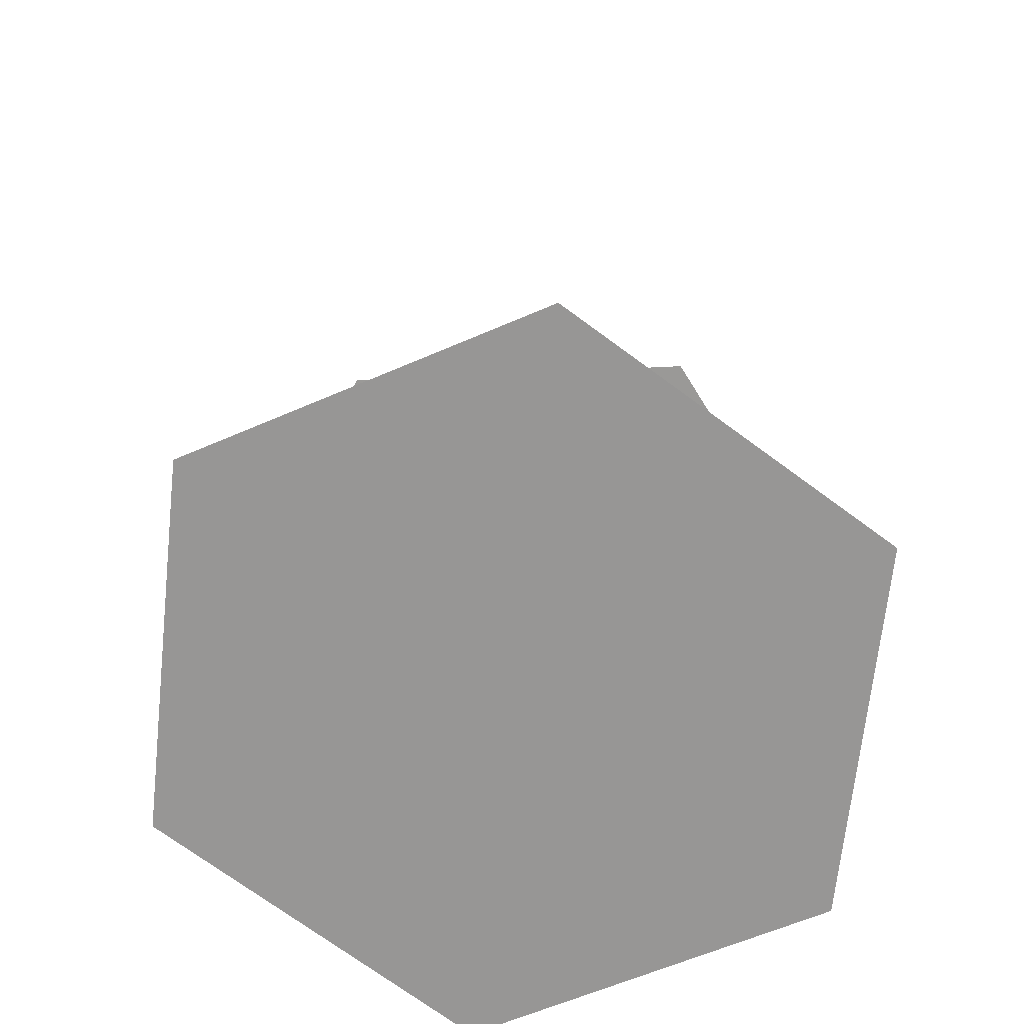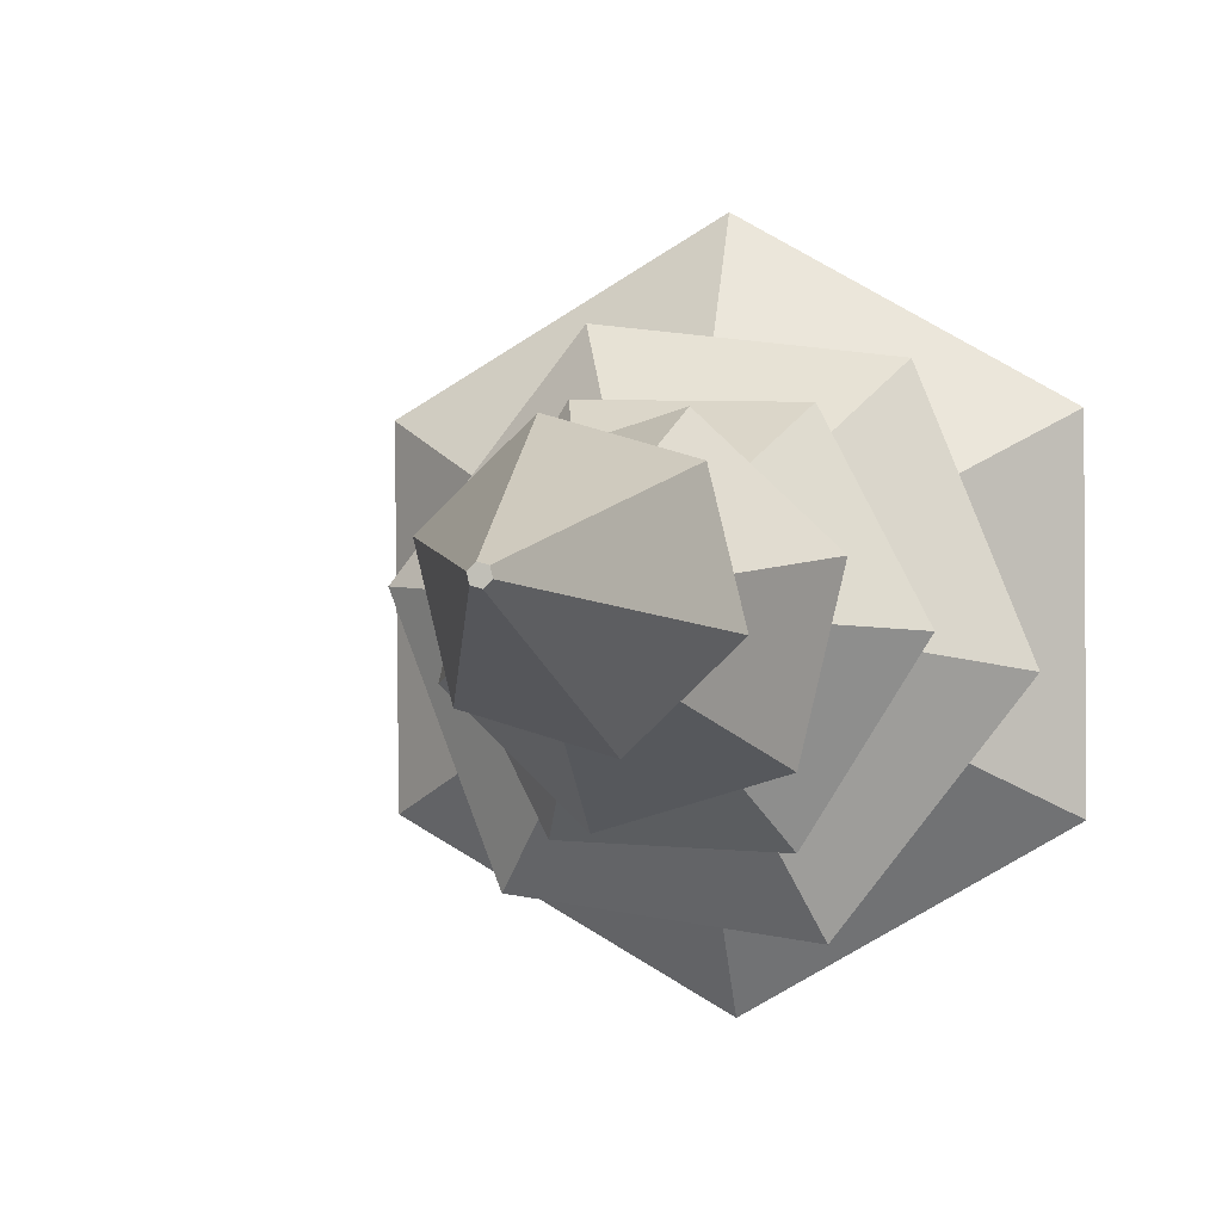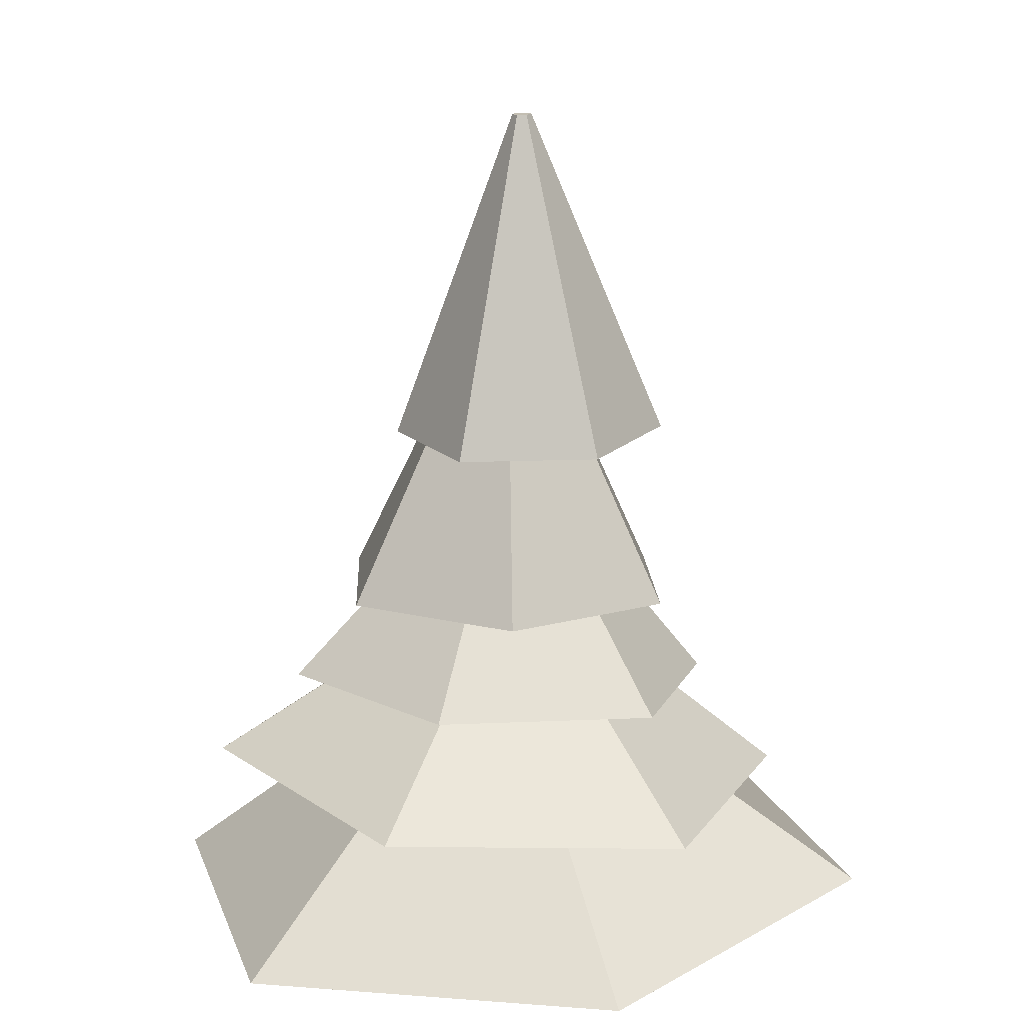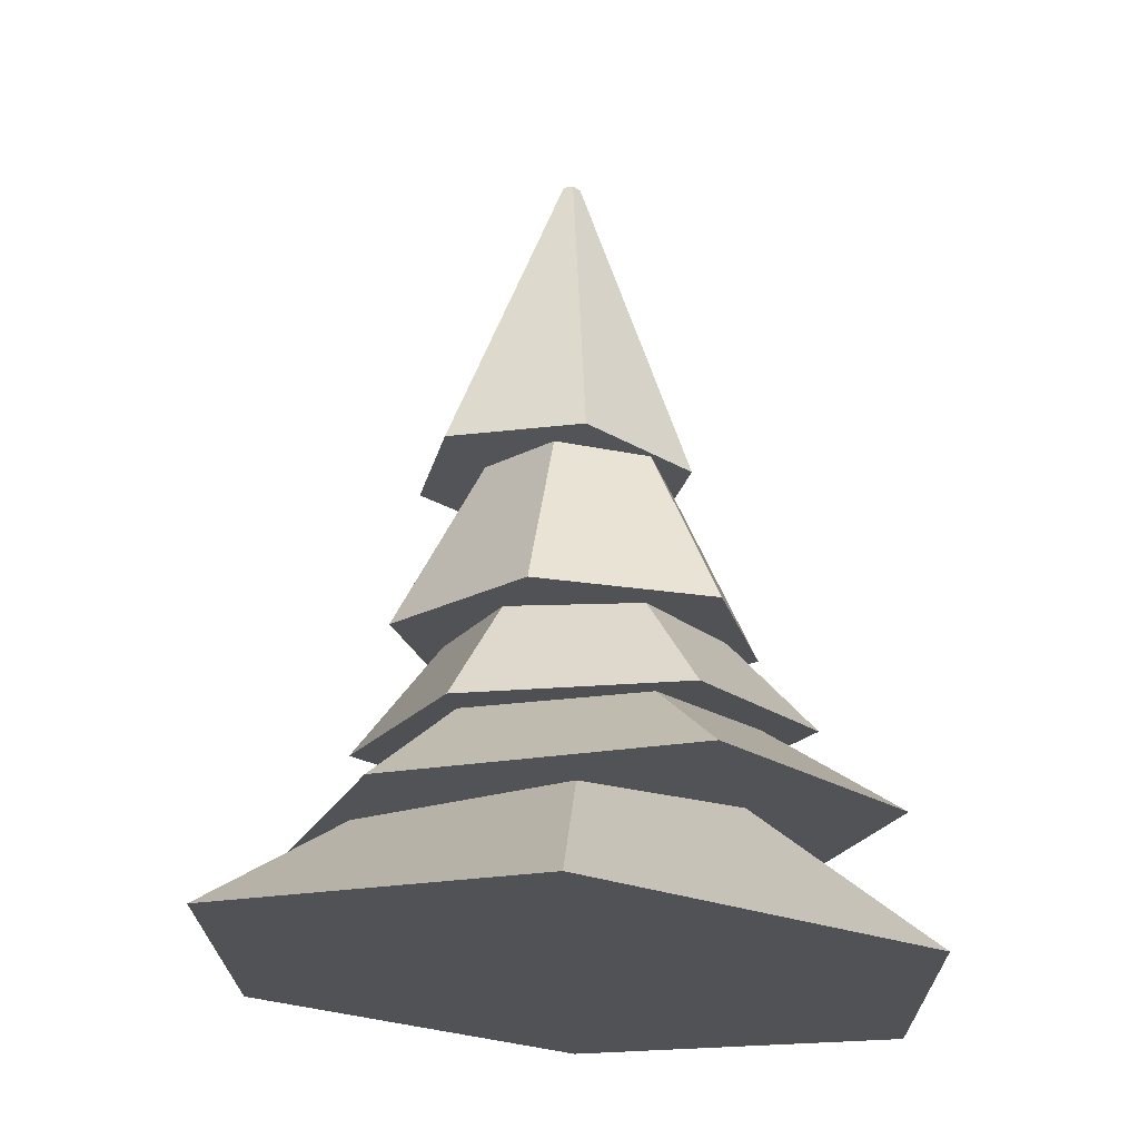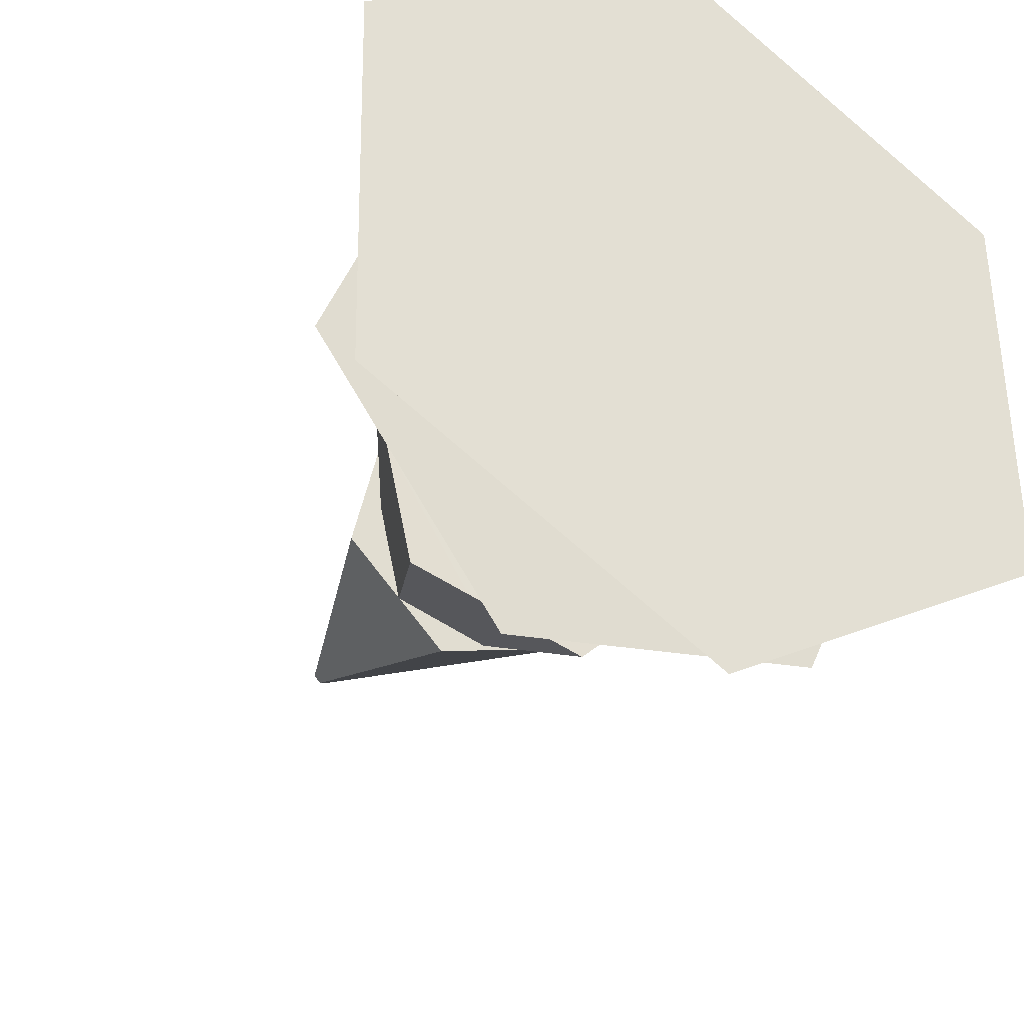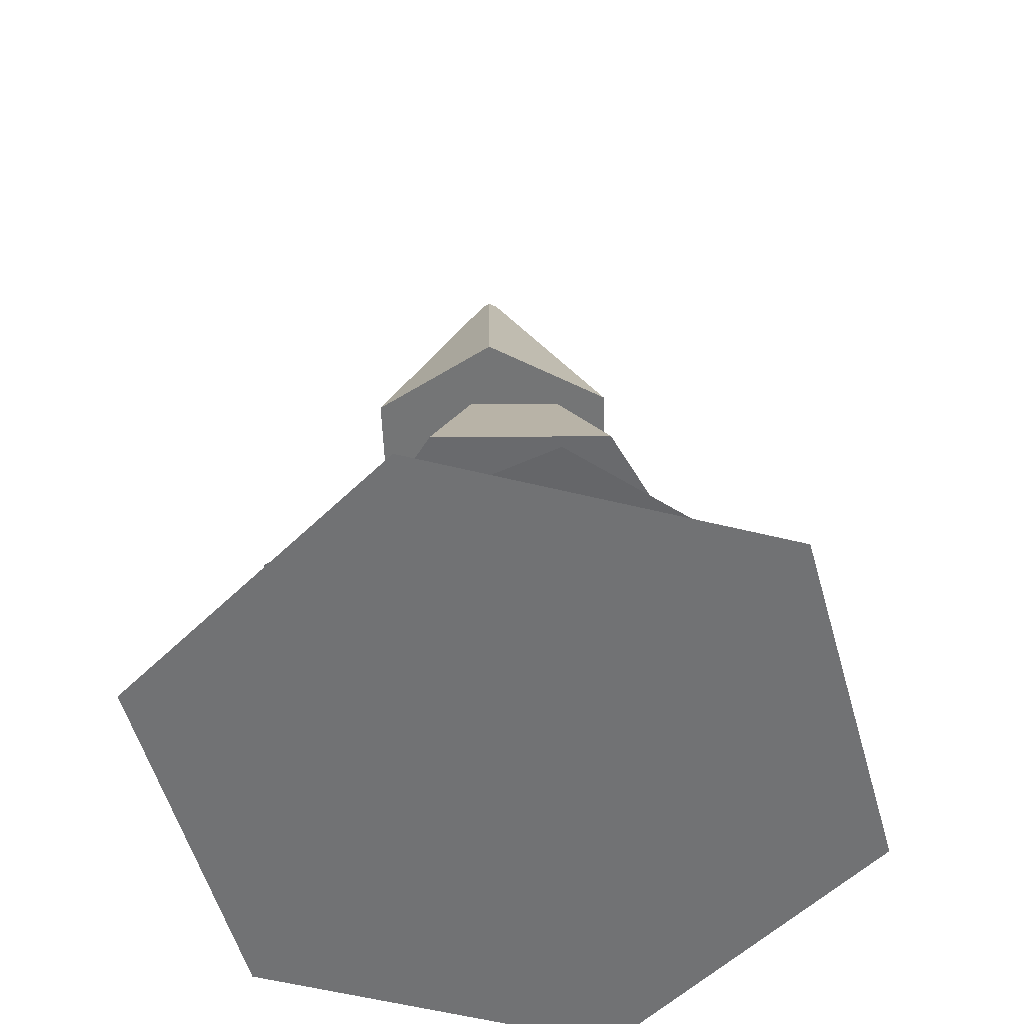
<metadata>
{"format":"obj","ext":"obj","renderer":"f3d","projection":"perspective","resolution":1024,"background":"white","views":[{"elev":-65.0,"azim":114.1,"up":"+Y"},{"elev":-0.7,"azim":-163.2,"up":"+Z"},{"elev":12.1,"azim":-75.7,"up":"+Y"},{"elev":-18.3,"azim":121.0,"up":"+Y"},{"elev":-31.8,"azim":-24.5,"up":"+Z"},{"elev":-50.7,"azim":75.9,"up":"+Y"}]}
</metadata>
<code>
o PineTree_Cylinder
v 0.07738 -0.2052 -2.967
v -0.07912 1.875 -0.241
v 2.668 0.0469 -1.476
v 0.1022 1.893 -0.1367
v 2.67 0.1409 1.523
v 0.1023 1.899 0.07317
v 0.08062 -0.01718 3.03
v -0.07889 1.888 0.1786
v -2.51 -0.2693 1.538
v -0.2602 1.871 0.07427
v -2.512 -0.3633 -1.46
v -0.2603 1.864 -0.1356
v -0.9053 1.035 -2.282
v -0.09152 2.497 -0.09023
v 1.484 1.089 -1.973
v 0.07568 2.501 -0.06859
v 2.416 0.9396 0.2443
v 0.1409 2.49 0.08659
v 0.958 0.7367 2.153
v 0.03887 2.476 0.2201
v -1.431 0.6832 1.843
v -0.1283 2.472 0.1985
v -2.363 0.8326 -0.3742
v -0.1935 2.483 0.04331
v -0.8464 1.724 -1.604
v -0.04794 3.508 -0.07329
v 0.9302 1.701 -1.544
v 0.07639 3.507 -0.06911
v 1.766 1.63 0.02331
v 0.1349 3.502 0.04057
v 0.8253 1.581 1.531
v 0.06905 3.498 0.1461
v -0.9513 1.604 1.471
v -0.05528 3.5 0.1419
v -1.787 1.675 -0.0961
v -0.1138 3.505 0.03222
v -1.008 2.401 -1.026
v -0.1325 5.027 -0.04566
v 0.3906 2.471 -1.448
v -0.0346 5.032 -0.07523
v 1.457 2.5 -0.4471
v 0.04001 5.034 -0.005156
v 1.124 2.458 0.977
v 0.01673 5.031 0.0945
v -0.2748 2.388 1.4
v -0.08117 5.026 0.1241
v -1.341 2.359 0.3982
v -0.1558 5.024 0.054
v -1.001 3.653 -0.1308
v -0.2738 6.399 0.1627
v -0.1968 3.734 -0.9025
v -0.2175 6.404 0.1087
v 0.8703 3.841 -0.5884
v -0.1428 6.412 0.1307
v 1.133 3.867 0.4975
v -0.1244 6.414 0.2067
v 0.329 3.786 1.269
v -0.1807 6.408 0.2607
v -0.7381 3.679 0.955
v -0.2554 6.401 0.2387
f 1 2 4 3
f 3 4 6 5
f 5 6 8 7
f 7 8 10 9
f 4 2 12 10 8 6
f 9 10 12 11
f 11 12 2 1
f 1 3 5 7 9 11
f 13 14 16 15
f 15 16 18 17
f 17 18 20 19
f 19 20 22 21
f 16 14 24 22 20 18
f 21 22 24 23
f 23 24 14 13
f 13 15 17 19 21 23
f 25 26 28 27
f 27 28 30 29
f 29 30 32 31
f 31 32 34 33
f 28 26 36 34 32 30
f 33 34 36 35
f 35 36 26 25
f 25 27 29 31 33 35
f 37 38 40 39
f 39 40 42 41
f 41 42 44 43
f 43 44 46 45
f 40 38 48 46 44 42
f 45 46 48 47
f 47 48 38 37
f 37 39 41 43 45 47
f 49 50 52 51
f 51 52 54 53
f 53 54 56 55
f 55 56 58 57
f 52 50 60 58 56 54
f 57 58 60 59
f 59 60 50 49
f 49 51 53 55 57 59

</code>
